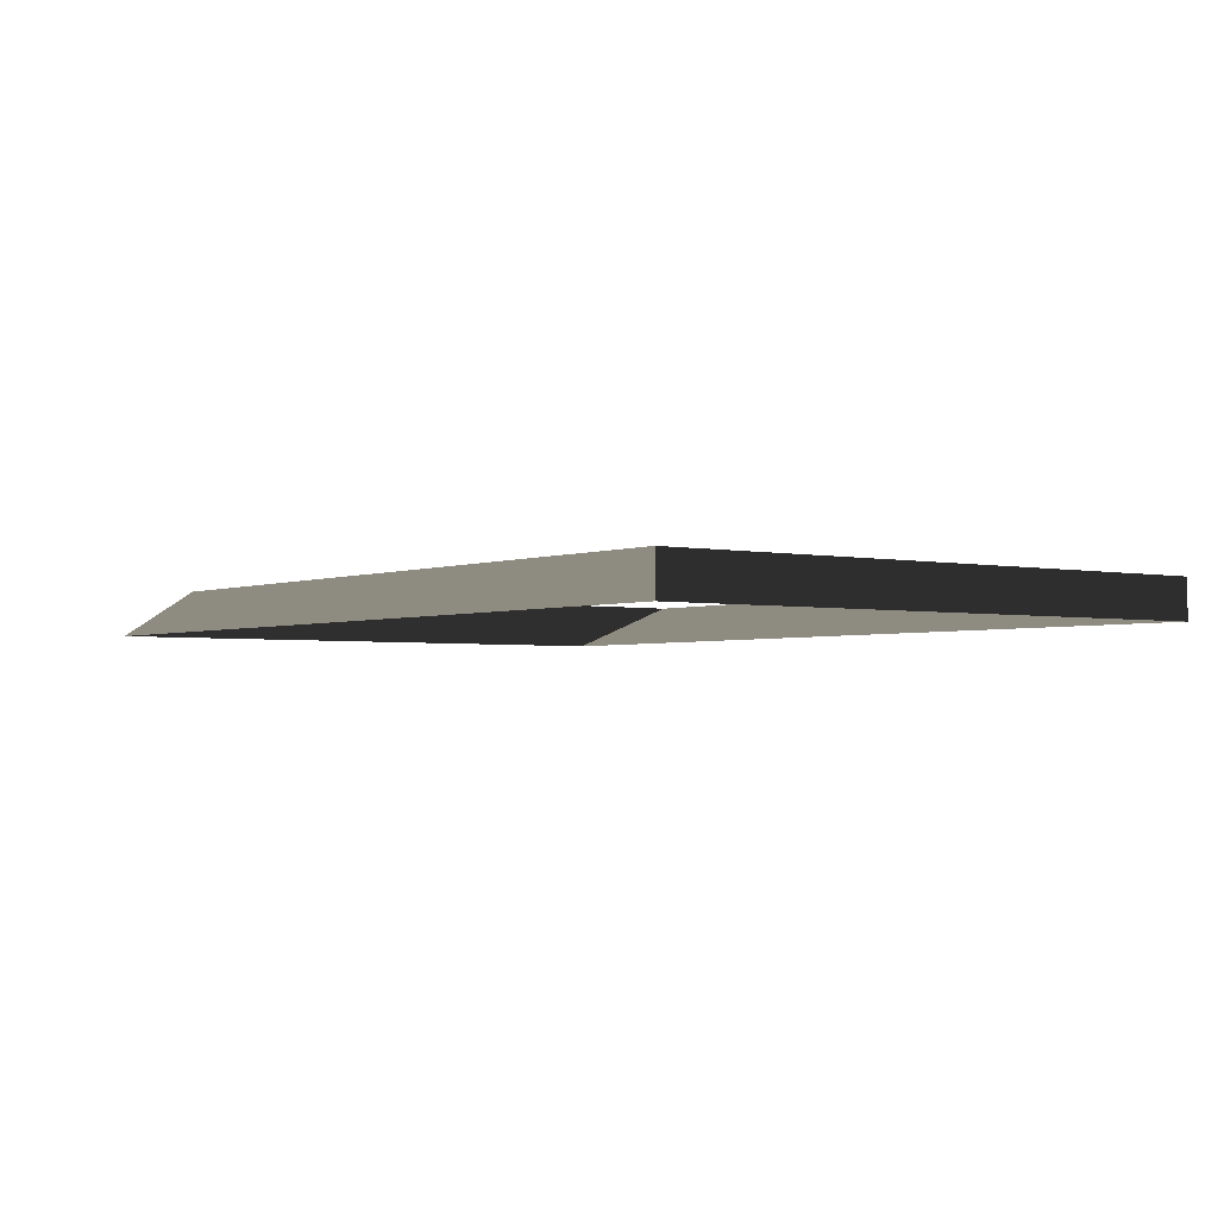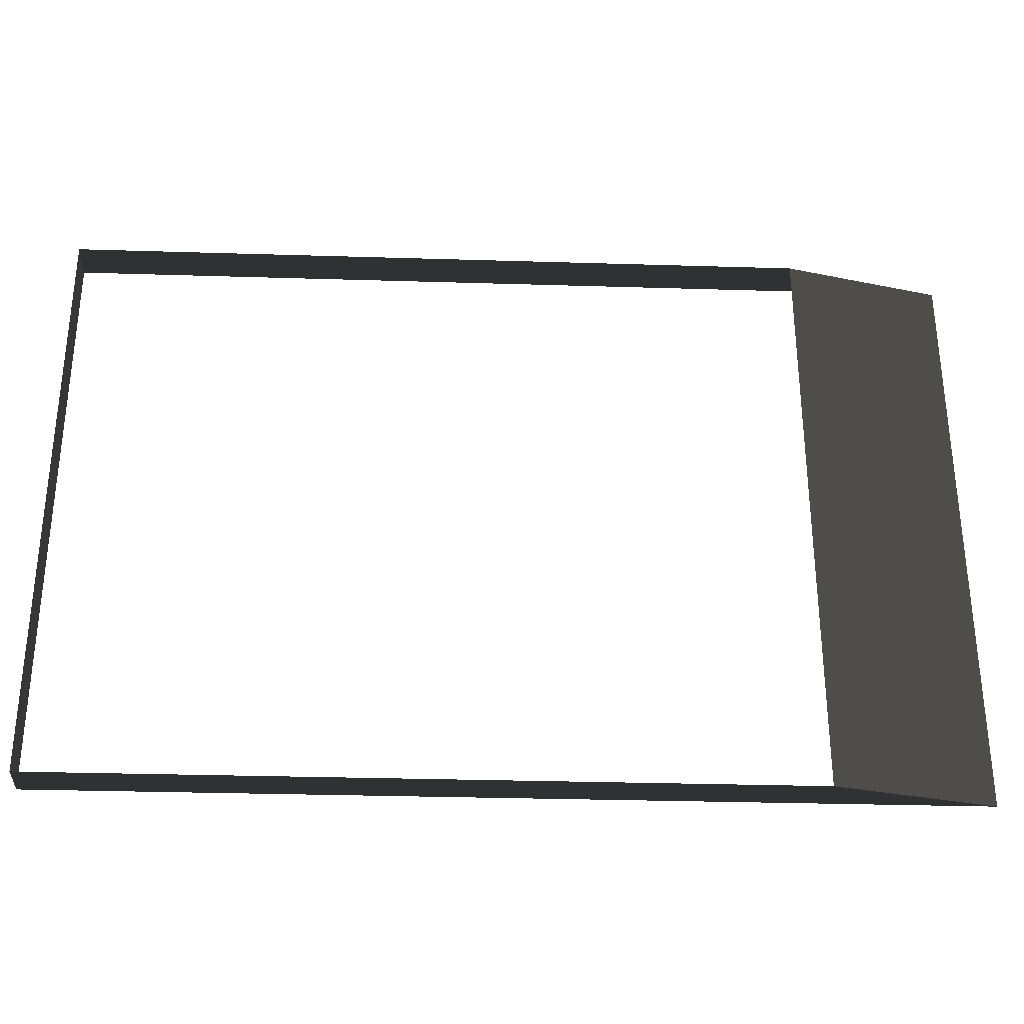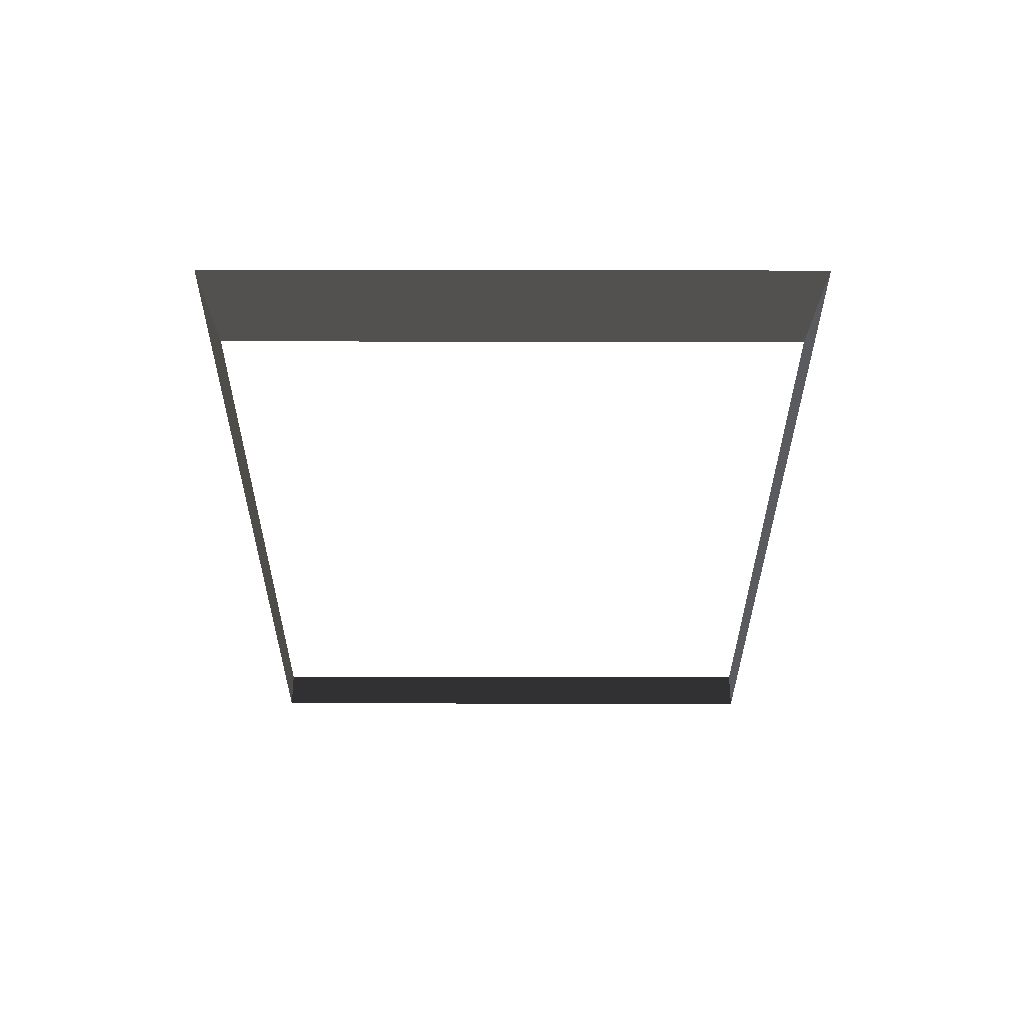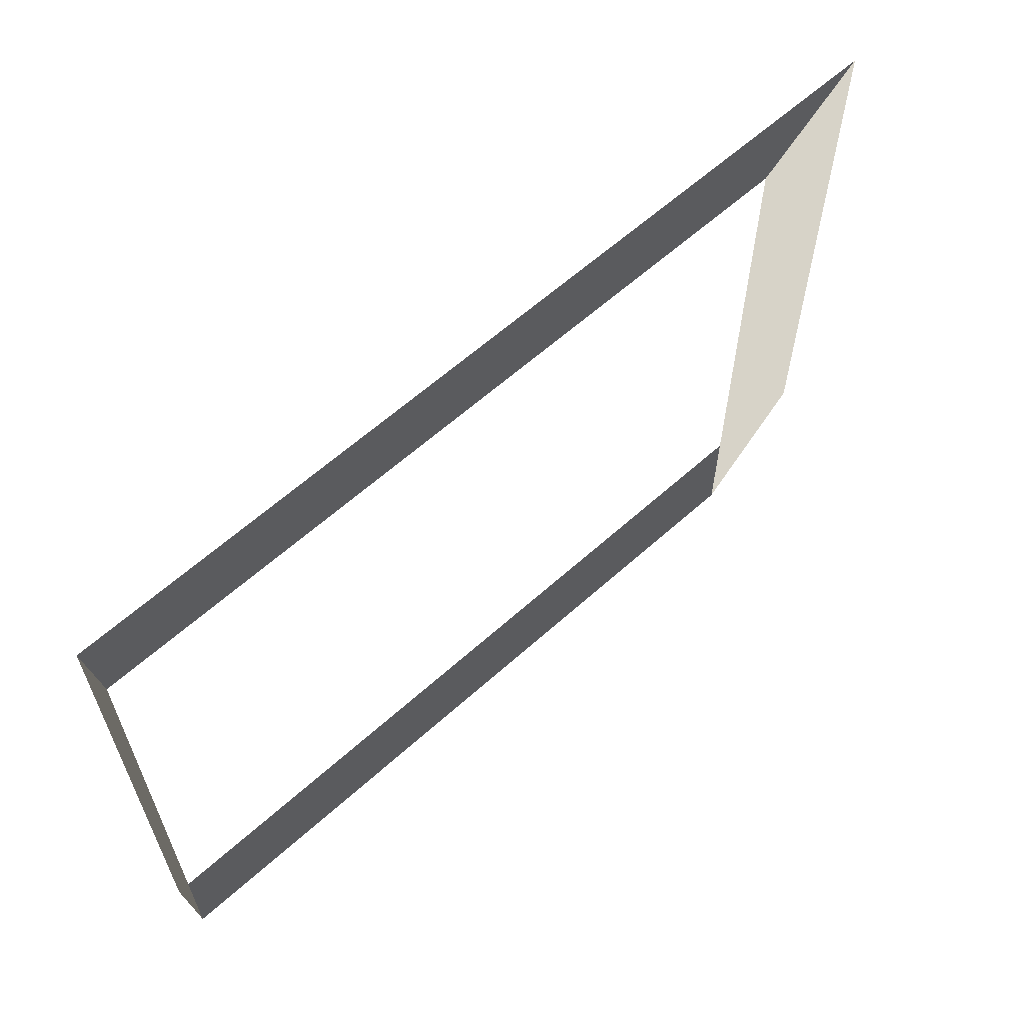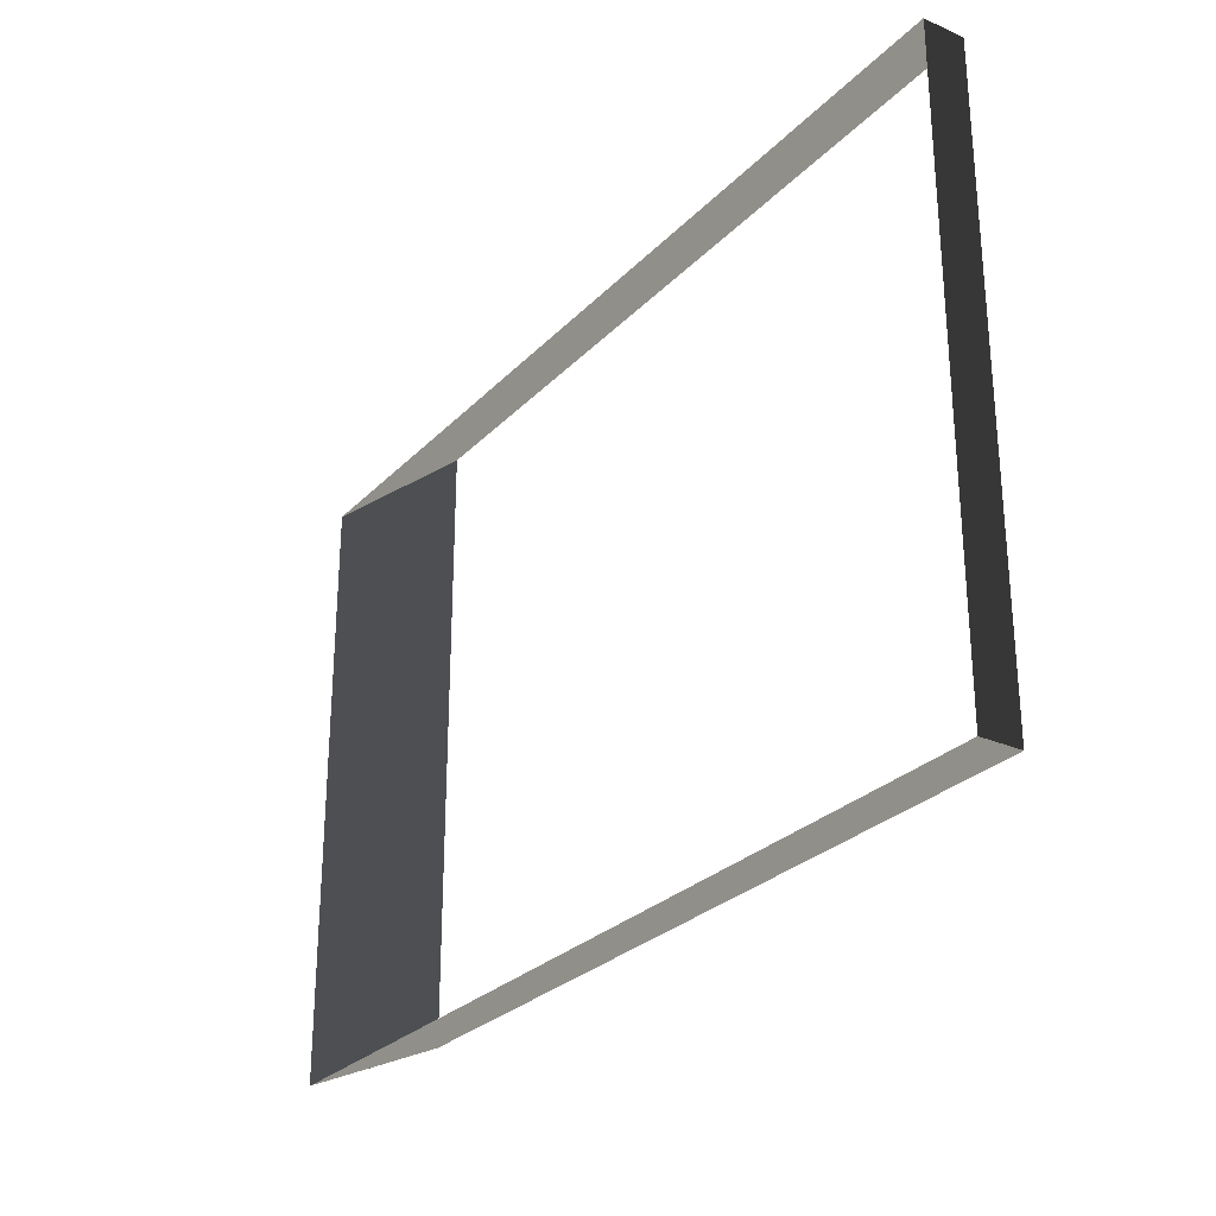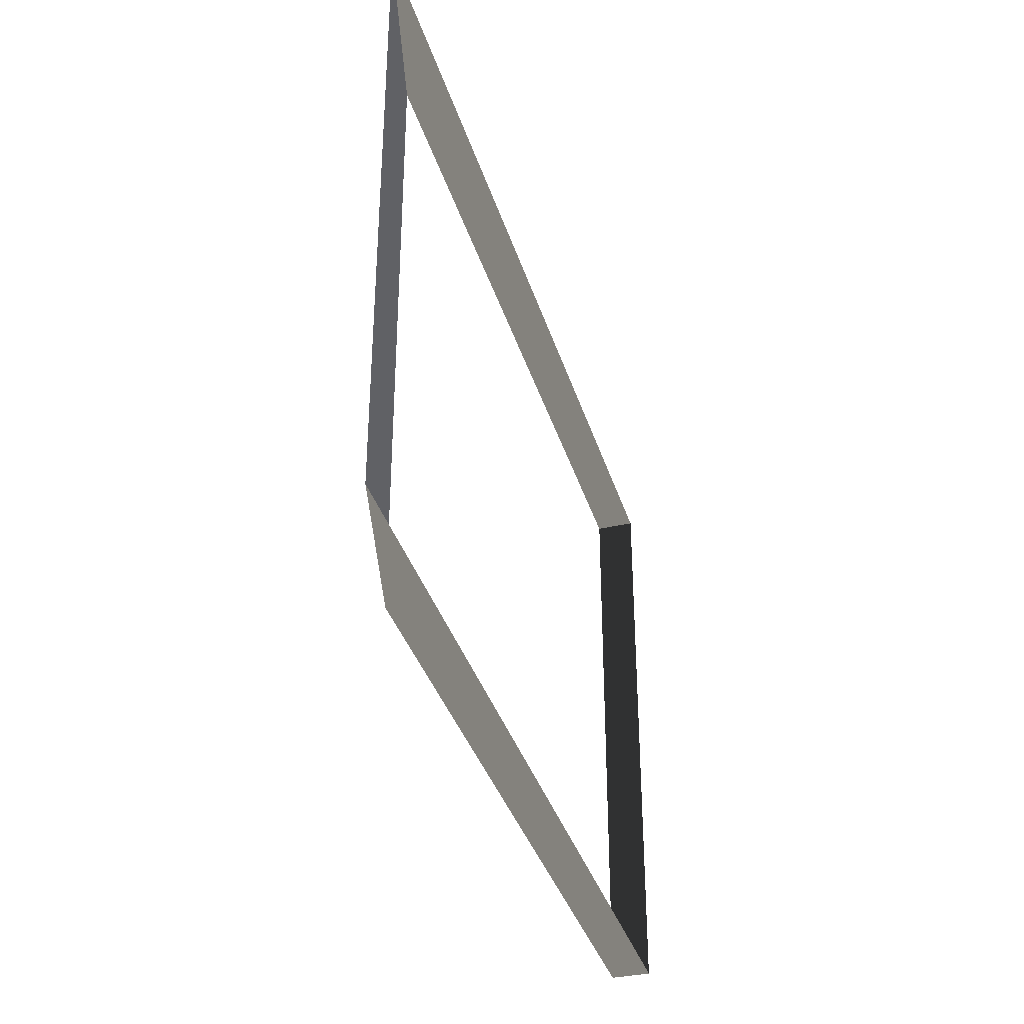
<metadata>
{"format":"obj","ext":"obj","renderer":"f3d","projection":"perspective","resolution":1024,"background":"white","views":[{"elev":-2.7,"azim":-126.7,"up":"+Z"},{"elev":-31.2,"azim":-2.5,"up":"+Y"},{"elev":-32.3,"azim":89.9,"up":"+Z"},{"elev":61.6,"azim":-42.4,"up":"+Y"},{"elev":-27.8,"azim":-124.0,"up":"+Y"},{"elev":-36.2,"azim":106.3,"up":"+Y"}]}
</metadata>
<code>
v -4.994 -3.05 0.2307
v 3.672 -3.05 0.2307
v 5.532 -3.05 -0.2307
v -4.994 -3.05 -0.2307
v 3.672 -3.05 0.2307
v 3.672 3.843 0.2307
v 5.532 3.843 -0.2307
v 5.532 -3.05 -0.2307
v -4.994 3.843 0.2307
v -4.994 -3.05 0.2307
v -4.994 -3.05 -0.2307
v -4.994 3.843 -0.2307
v 3.672 3.843 0.2307
v -4.994 3.843 0.2307
v -4.994 3.843 -0.2307
v 5.532 3.843 -0.2307
g Platform_House.115_35220_471
f 1 3 2
f 1 4 3
f 5 7 6
f 5 8 7
f 9 11 10
f 9 12 11
f 13 15 14
f 13 16 15

</code>
